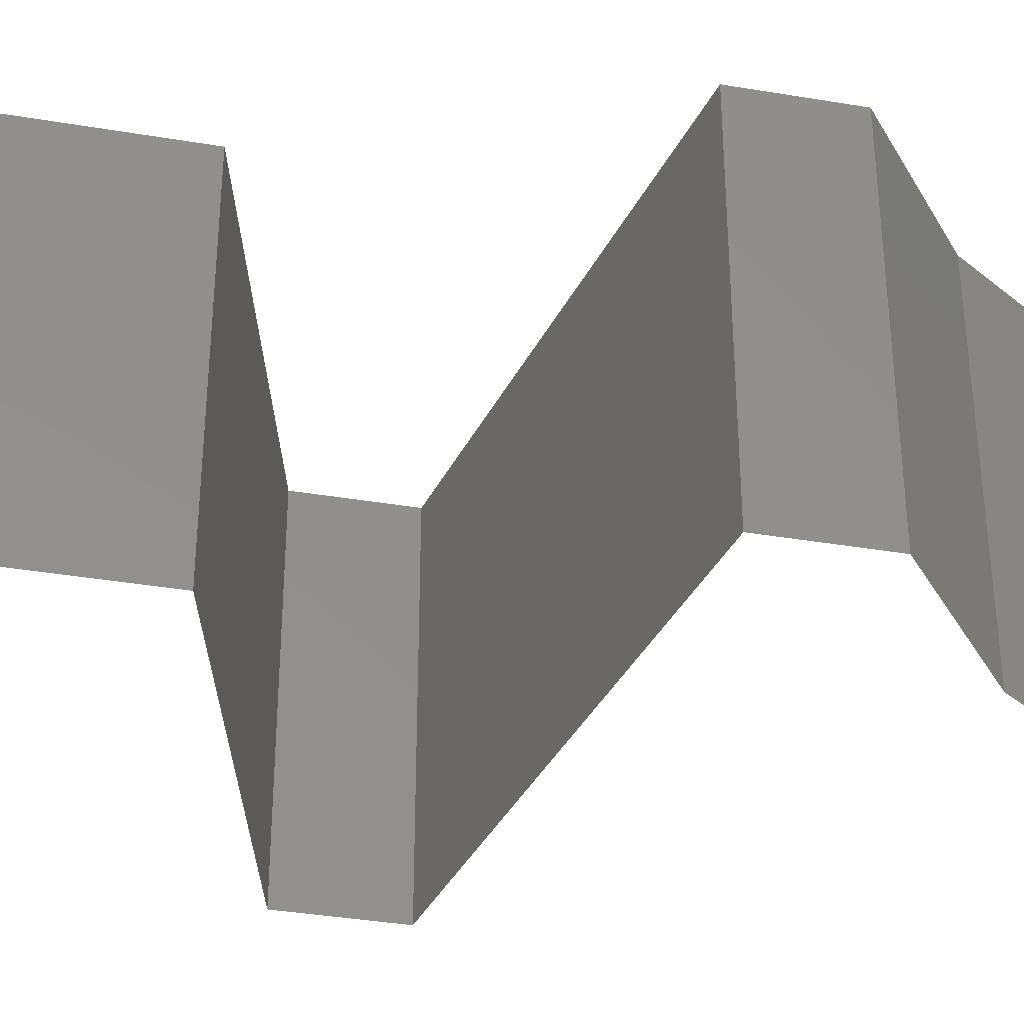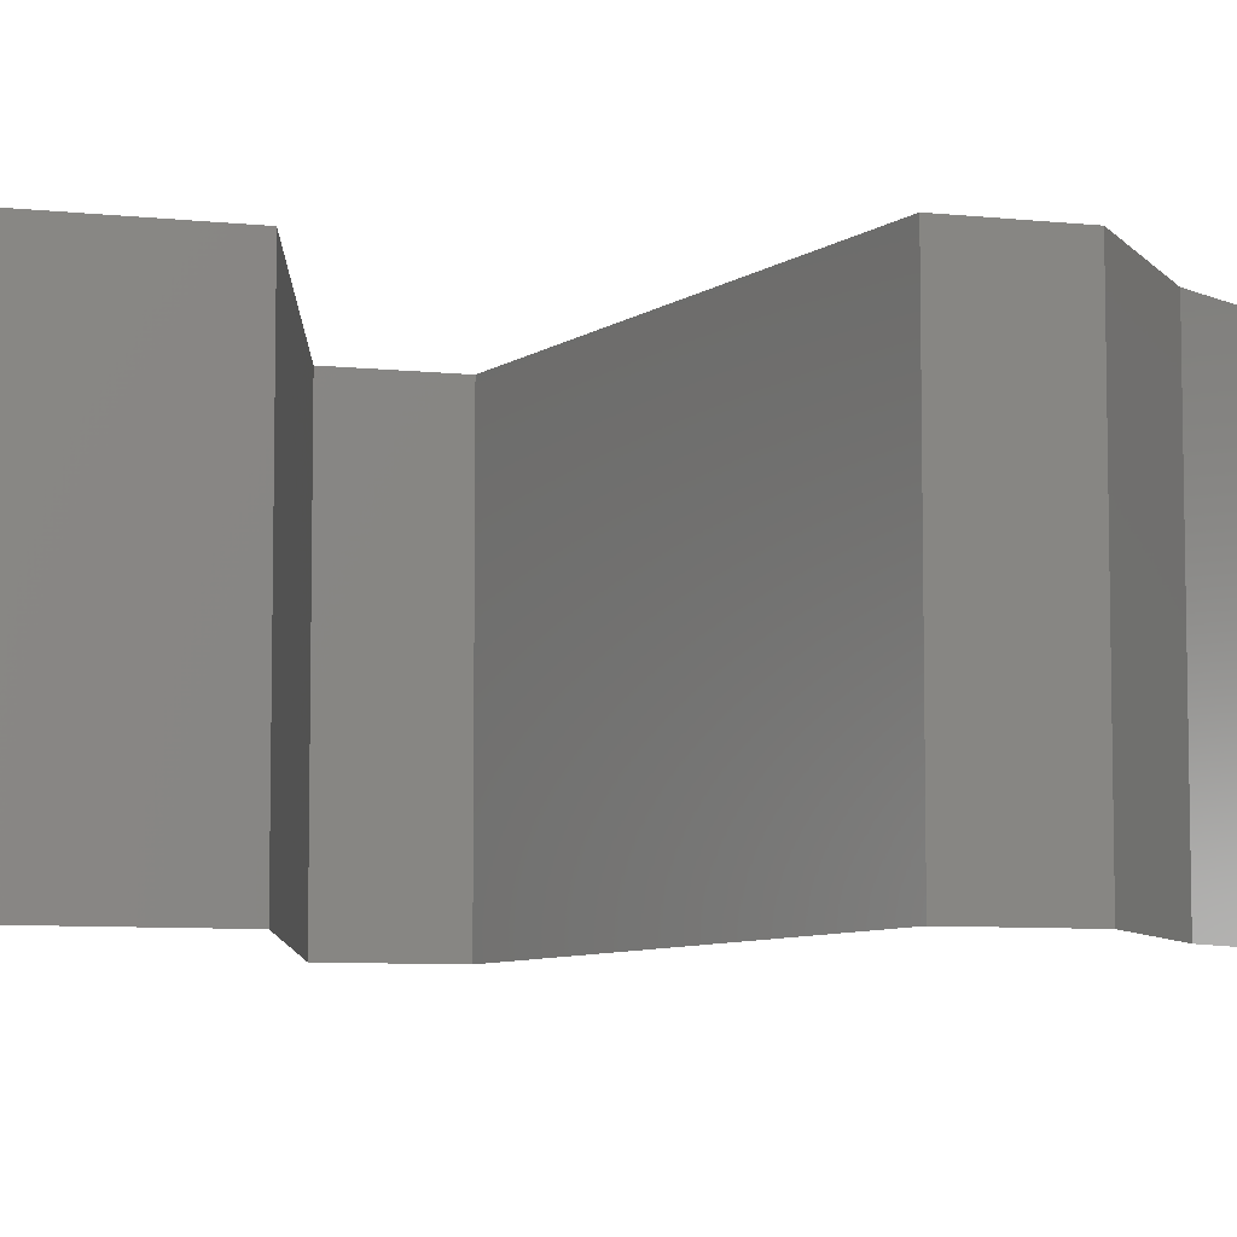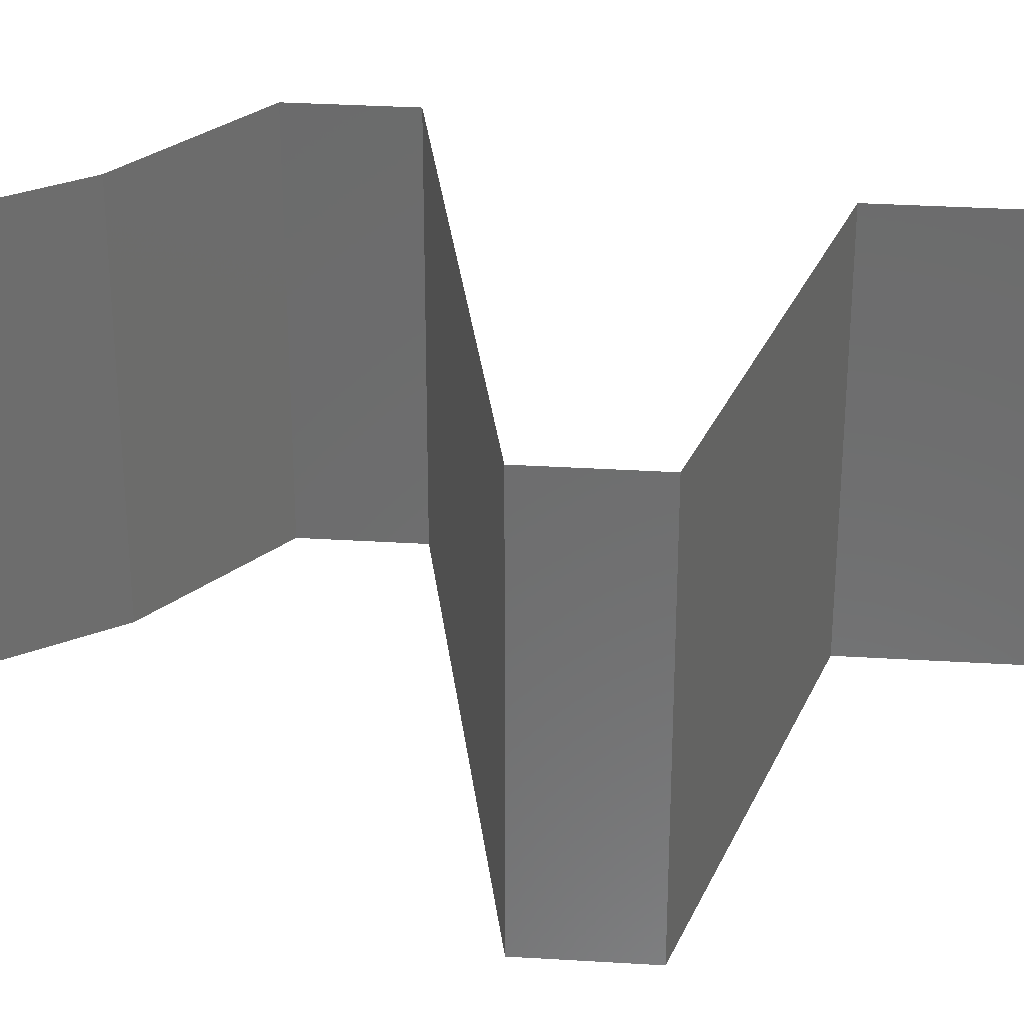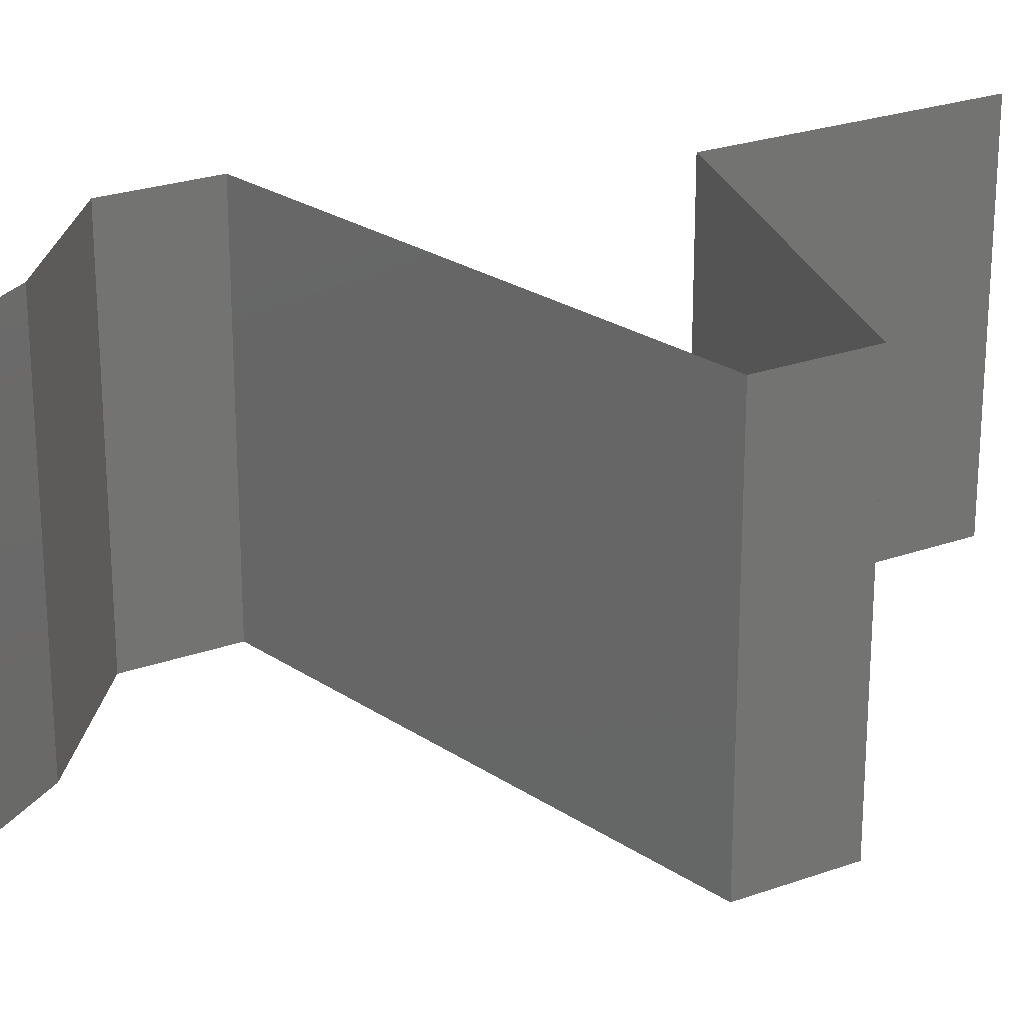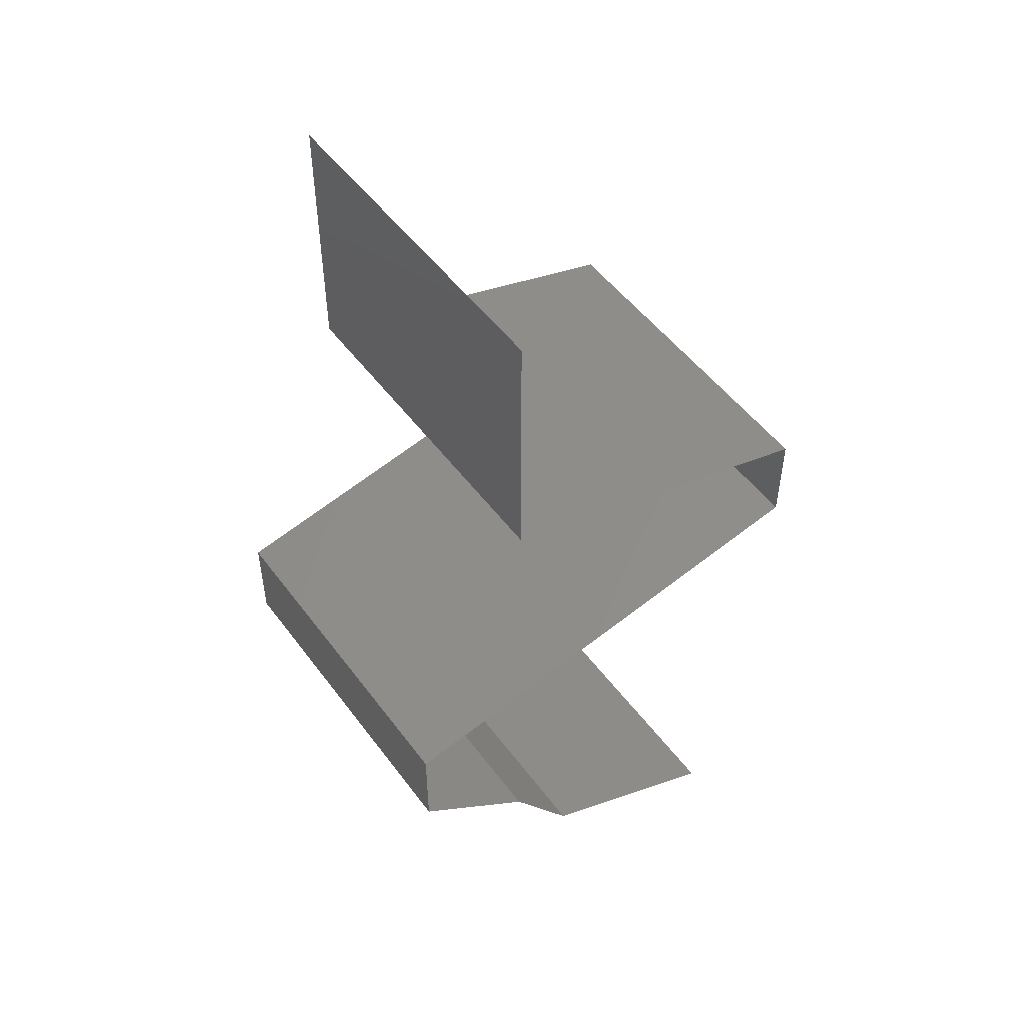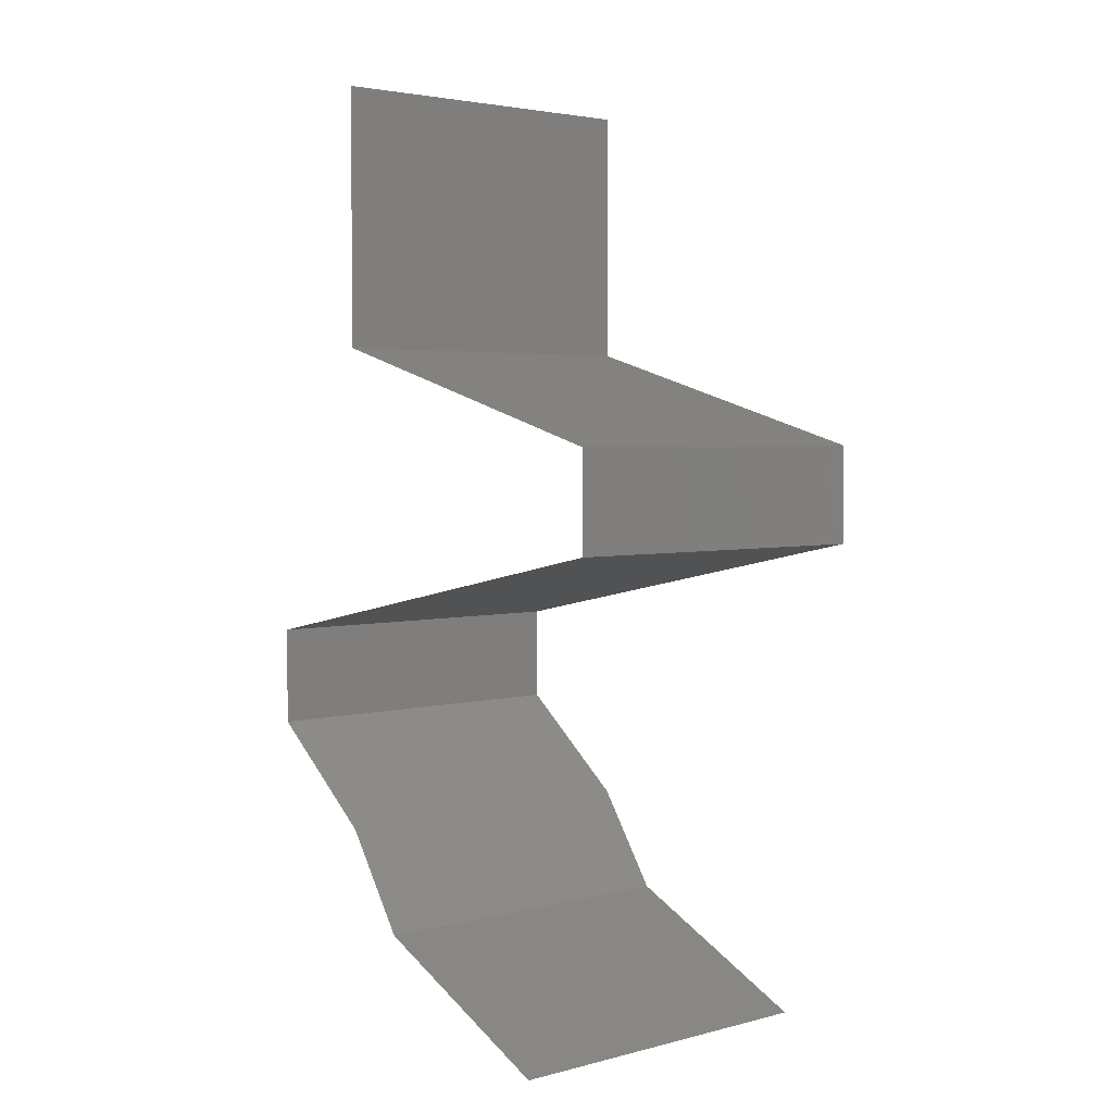
<metadata>
{"format":"stl","ext":"stl","renderer":"f3d","projection":"perspective","resolution":1024,"background":"white","views":[{"elev":-37.0,"azim":-102.3,"up":"+Z"},{"elev":-7.4,"azim":-107.1,"up":"+Z"},{"elev":31.3,"azim":95.0,"up":"+Z"},{"elev":24.5,"azim":59.4,"up":"+Z"},{"elev":50.8,"azim":-35.3,"up":"+Y"},{"elev":3.4,"azim":49.0,"up":"+Y"}]}
</metadata>
<code>
# stl→obj: 58 verts, 84 faces
v 0.04 0.045 0.02
v 0.04 0.05261 0.01232
v 0.04 0.0525 0.02
v 0.04 0.06 0.02
v 0.04 0.06 0.01
v 0.04 0.045 0.01
v 0.04 0.045 0
v 0.04 0.05025 0.005344
v 0.04 0.05541 0.005381
v 0.04 0.06 0
v 0.04 0.0525 0
v 0.04759 0.04286 0.007797
v 0.05 0.04219 0
v 0.06 0.03938 0.02
v 0.05303 0.04134 0.0126
v 0.05 0.04219 0.02
v 0.06 0.03938 0.01
v 0.045 0.04359 0.015
v 0.05417 0.04101 0.005971
v 0.06 0.03938 0
v 0.06 0.03656 0.015
v 0.06 0.03375 0.01
v 0.06 0.03656 0.005
v 0.06 0.03375 0
v 0.06 0.03375 0.02
v 0.042 0.03 0.02
v 0.0465 0.03094 0.01204
v 0.051 0.03187 0.02
v 0.05356 0.03241 0.01318
v 0.033 0.02813 0.01
v 0.03944 0.02947 0.01318
v 0.033 0.02813 0.02
v 0.0465 0.03094 0.004886
v 0.05375 0.03245 0.006374
v 0.03925 0.02943 0.006374
v 0.033 0.02813 0
v 0.051 0.03188 0
v 0.042 0.03 0
v 0.033 0.02531 0.005
v 0.033 0.0225 0
v 0.033 0.02531 0.015
v 0.033 0.0225 0.01
v 0.033 0.0225 0.02
v 0.04 0.01688 0
v 0.0365 0.01969 0.005
v 0.04 0.01688 0.01
v 0.0365 0.01969 0.015
v 0.04 0.01688 0.02
v 0.04189 0.01406 0.015
v 0.04379 0.01125 0.01
v 0.04189 0.01406 0.005
v 0.04379 0.01125 0
v 0.04379 0.01125 0.02
v 0.05574 0.005625 0.01
v 0.04976 0.008437 0.02
v 0.04976 0.008438 0
v 0.05574 0.005625 0
v 0.05574 0.005625 0.02
f 1 2 3
f 3 2 4
f 4 2 5
f 6 2 1
f 7 8 6
f 5 9 10
f 10 9 11
f 11 8 7
f 8 9 2
f 11 9 8
f 2 9 5
f 8 2 6
f 6 12 7
f 7 12 13
f 14 15 16
f 17 15 14
f 16 18 1
f 13 19 20
f 1 18 6
f 20 19 17
f 15 18 16
f 12 18 15
f 13 12 19
f 6 18 12
f 12 15 19
f 19 15 17
f 17 21 22
f 20 23 24
f 22 23 17
f 25 21 14
f 17 23 20
f 14 21 17
f 24 23 22
f 22 21 25
f 26 27 28
f 25 29 22
f 30 31 32
f 28 29 25
f 32 31 26
f 33 34 27
f 27 35 33
f 36 35 30
f 22 34 24
f 27 34 29
f 31 35 27
f 24 34 37
f 38 35 36
f 26 31 27
f 27 29 28
f 37 33 38
f 33 35 38
f 37 34 33
f 30 35 31
f 29 34 22
f 36 39 40
f 30 41 42
f 42 39 30
f 43 41 32
f 30 39 36
f 32 41 30
f 40 39 42
f 42 41 43
f 44 45 46
f 43 47 42
f 46 47 48
f 42 45 40
f 46 45 42
f 48 47 43
f 42 47 46
f 40 45 44
f 46 49 50
f 44 51 52
f 50 51 46
f 53 49 48
f 46 51 44
f 48 49 46
f 52 51 50
f 50 49 53
f 54 50 55
f 56 50 54
f 56 52 50
f 55 50 53
f 57 56 54
f 54 55 58

</code>
